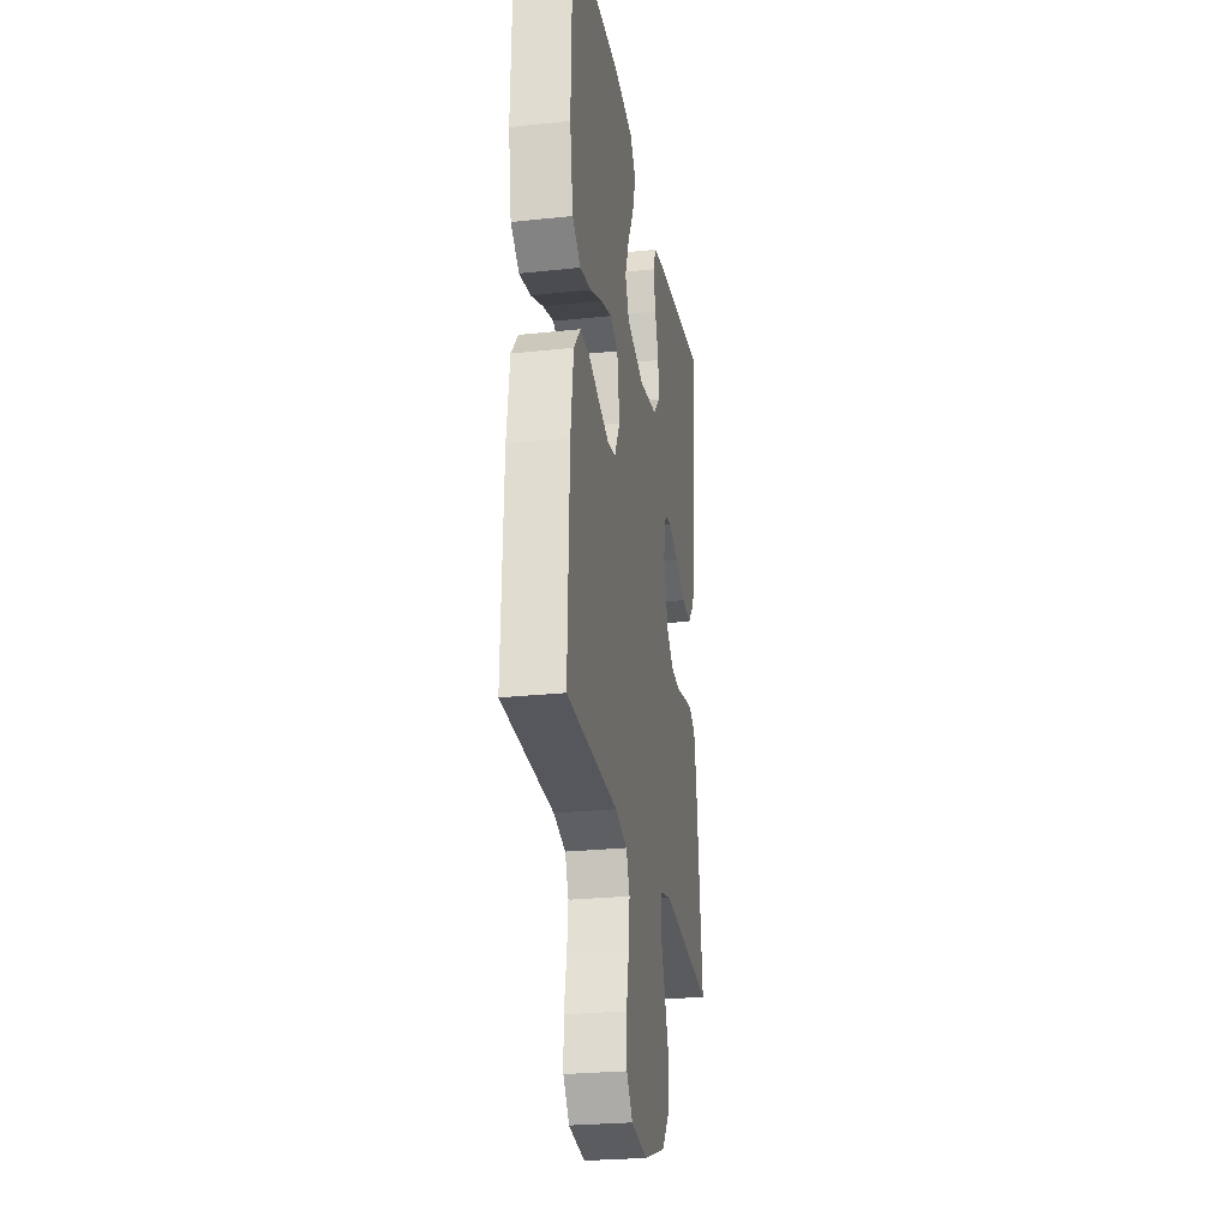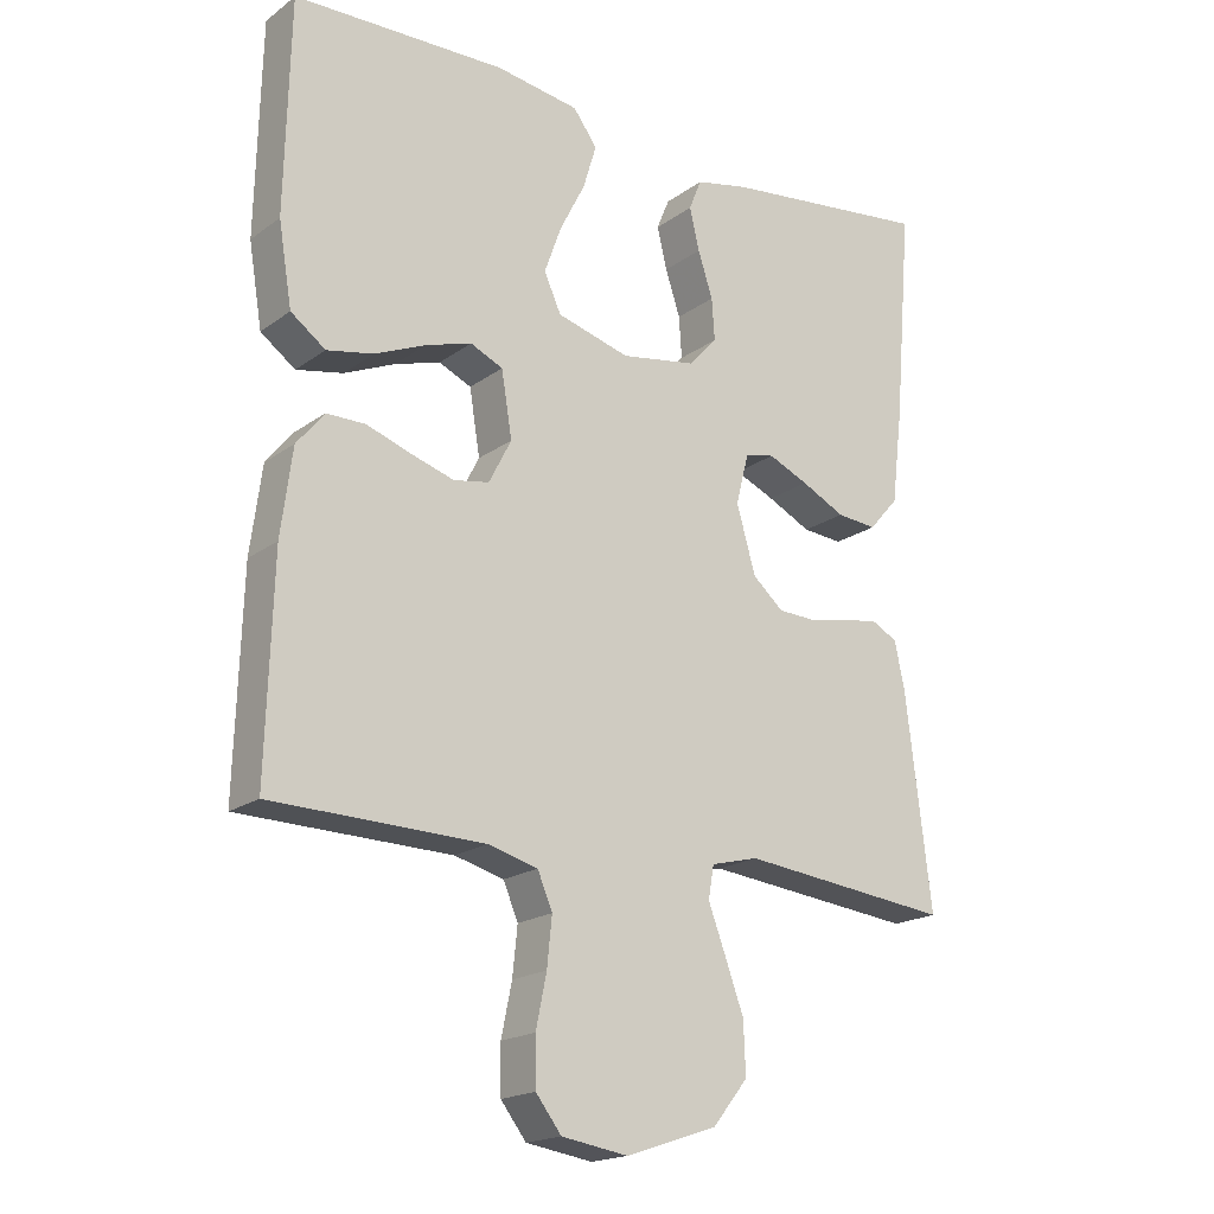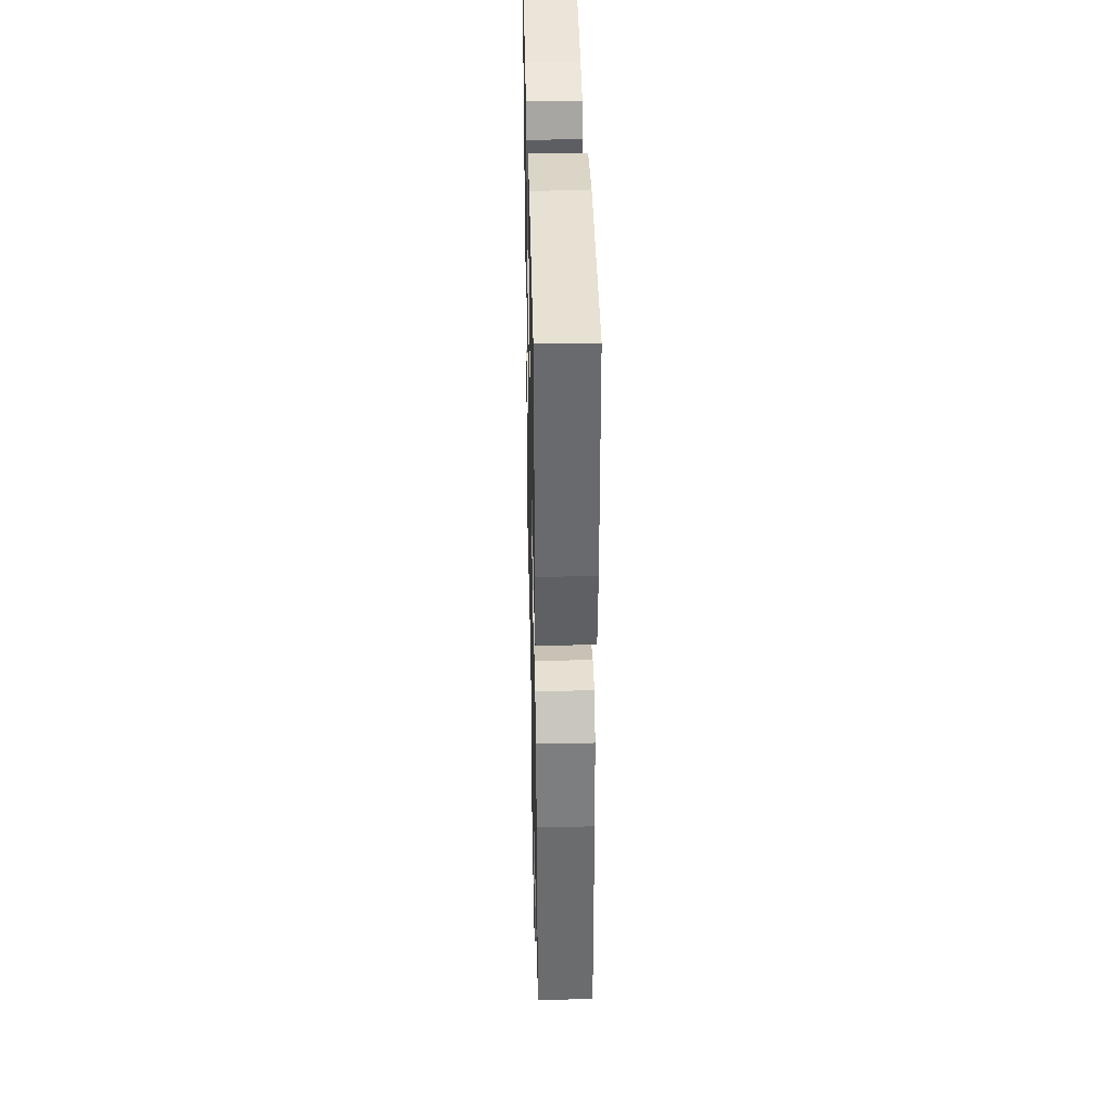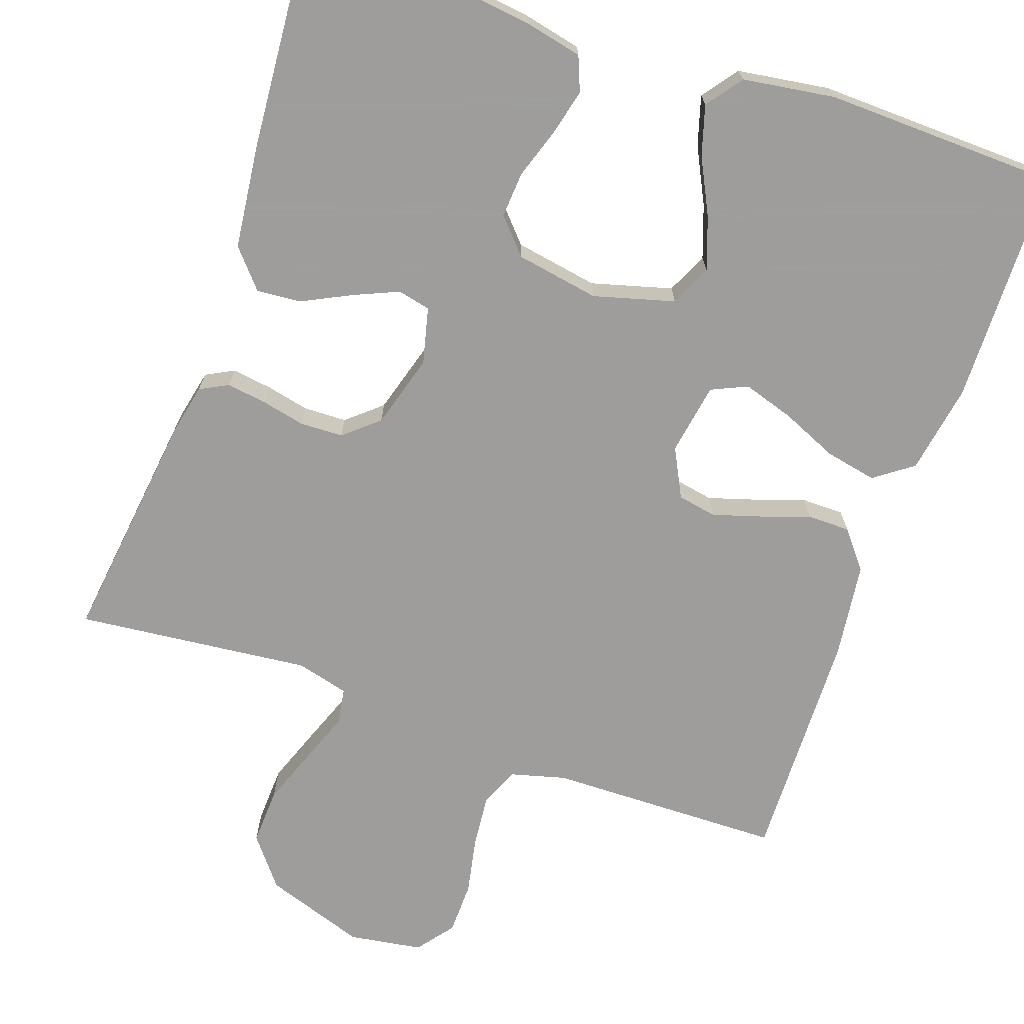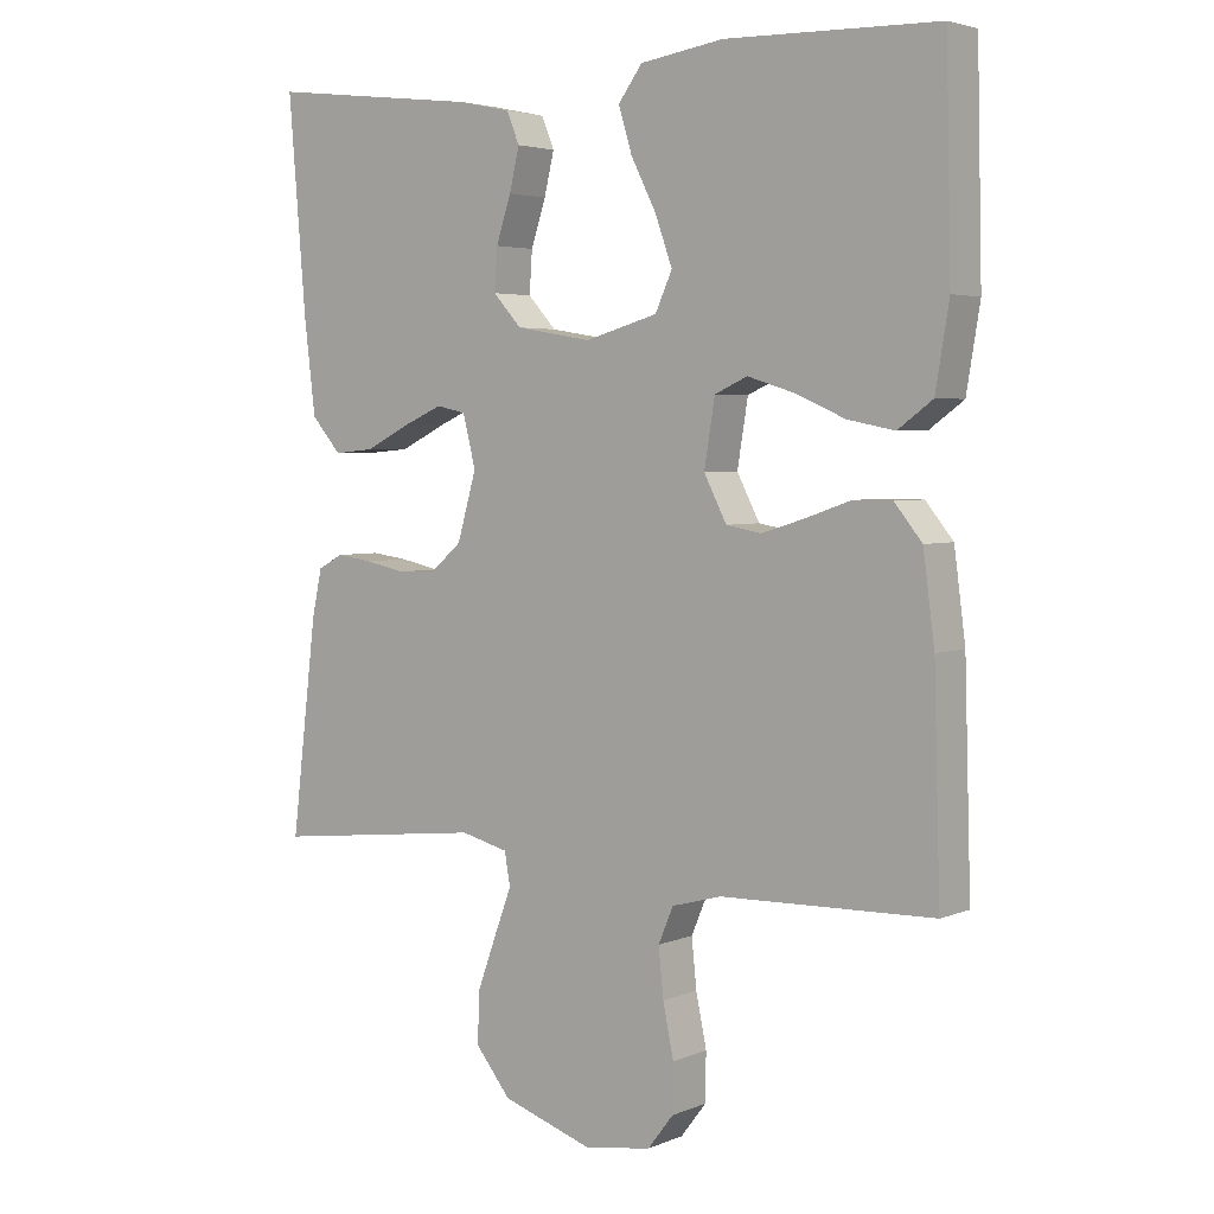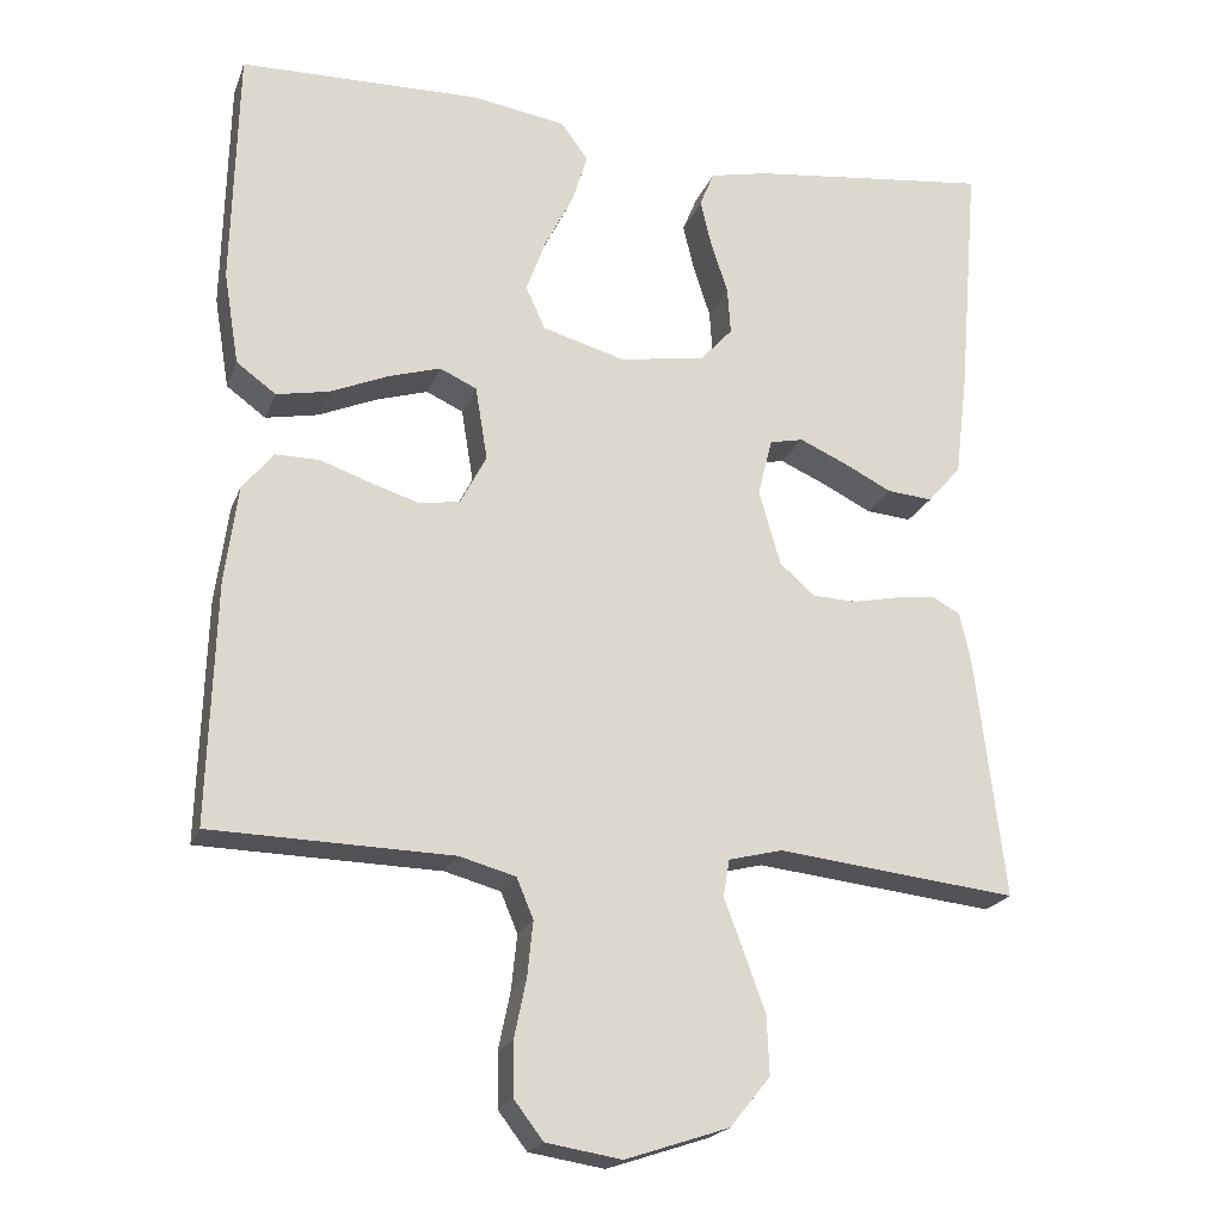
<metadata>
{"format":"obj","ext":"obj","renderer":"f3d","projection":"perspective","resolution":1024,"background":"white","views":[{"elev":-26.1,"azim":99.6,"up":"+Z"},{"elev":-18.8,"azim":143.3,"up":"+Z"},{"elev":38.3,"azim":88.7,"up":"+Z"},{"elev":-70.7,"azim":-19.5,"up":"+Y"},{"elev":3.8,"azim":37.1,"up":"+Z"},{"elev":-20.8,"azim":162.7,"up":"+Z"}]}
</metadata>
<code>
v 0.5 0.07 -0.5
v 0.2 0.07 -0.507
v 0.13 0.07 -0.526
v 0.109 0.07 -0.576
v 0.116 0.07 -0.644
v 0.131 0.07 -0.717
v 0.13 0.07 -0.784
v 0.094 0.07 -0.831
v 0 0.07 -0.846
v -0.129 0.07 -0.803
v -0.179 0.07 -0.741
v -0.176 0.07 -0.668
v -0.149 0.07 -0.594
v -0.125 0.07 -0.53
v -0.133 0.07 -0.484
v -0.2 0.07 -0.467
v -0.5 0.07 -0.5
v -0.464 0.07 -0.2
v -0.45 0.07 -0.134
v -0.414 0.07 -0.115
v -0.363 0.07 -0.122
v -0.307 0.07 -0.134
v -0.252 0.07 -0.132
v -0.208 0.07 -0.094
v -0.181 0.07 0
v -0.199 0.07 0.072
v -0.241 0.07 0.081
v -0.298 0.07 0.056
v -0.36 0.07 0.025
v -0.417 0.07 0.02
v -0.459 0.07 0.068
v -0.475 0.07 0.2
v -0.5 0.07 0.5
v -0.2 0.07 0.464
v -0.126 0.07 0.448
v -0.108 0.07 0.404
v -0.122 0.07 0.345
v -0.143 0.07 0.281
v -0.147 0.07 0.222
v -0.107 0.07 0.178
v 0 0.07 0.16
v 0.103 0.07 0.189
v 0.127 0.07 0.242
v 0.103 0.07 0.309
v 0.067 0.07 0.38
v 0.048 0.07 0.443
v 0.082 0.07 0.489
v 0.2 0.07 0.507
v 0.5 0.07 0.5
v 0.507 0.07 0.2
v 0.488 0.07 0.085
v 0.439 0.07 0.049
v 0.373 0.07 0.062
v 0.301 0.07 0.093
v 0.236 0.07 0.113
v 0.19 0.07 0.092
v 0.175 0.07 0
v 0.207 0.07 -0.062
v 0.257 0.07 -0.071
v 0.318 0.07 -0.052
v 0.381 0.07 -0.03
v 0.436 0.07 -0.03
v 0.475 0.07 -0.078
v 0.491 0.07 -0.2
v 0.5 0 -0.5
v 0.2 0 -0.507
v 0.13 0 -0.526
v 0.109 0 -0.576
v 0.116 0 -0.644
v 0.131 0 -0.717
v 0.13 0 -0.784
v 0.094 0 -0.831
v 0 0 -0.846
v -0.129 0 -0.803
v -0.179 0 -0.741
v -0.176 0 -0.668
v -0.149 0 -0.594
v -0.125 0 -0.53
v -0.133 0 -0.484
v -0.2 0 -0.467
v -0.5 0 -0.5
v -0.464 0 -0.2
v -0.45 0 -0.134
v -0.414 0 -0.115
v -0.363 0 -0.122
v -0.307 0 -0.134
v -0.252 0 -0.132
v -0.208 0 -0.094
v -0.181 0 0
v -0.199 0 0.072
v -0.241 0 0.081
v -0.298 0 0.056
v -0.36 0 0.025
v -0.417 0 0.02
v -0.459 0 0.068
v -0.475 0 0.2
v -0.5 0 0.5
v -0.2 0 0.464
v -0.126 0 0.448
v -0.108 0 0.404
v -0.122 0 0.345
v -0.143 0 0.281
v -0.147 0 0.222
v -0.107 0 0.178
v 0 0 0.16
v 0.103 0 0.189
v 0.127 0 0.242
v 0.103 0 0.309
v 0.067 0 0.38
v 0.048 0 0.443
v 0.082 0 0.489
v 0.2 0 0.507
v 0.5 0 0.5
v 0.507 0 0.2
v 0.488 0 0.085
v 0.439 0 0.049
v 0.373 0 0.062
v 0.301 0 0.093
v 0.236 0 0.113
v 0.19 0 0.092
v 0.175 0 0
v 0.207 0 -0.062
v 0.257 0 -0.071
v 0.318 0 -0.052
v 0.381 0 -0.03
v 0.436 0 -0.03
v 0.475 0 -0.078
v 0.491 0 -0.2
f 64 1 2
f 63 64 2
f 62 63 2
f 61 62 2
f 60 61 2
f 59 60 2 3
f 58 59 3 4
f 57 58 4
f 52 53 54
f 51 52 54
f 50 51 54
f 49 50 54
f 48 49 54
f 47 48 54
f 46 47 54
f 45 46 54
f 44 45 54
f 43 44 54 55
f 42 43 55 56
f 36 37 38
f 35 36 38
f 34 35 38
f 33 34 38
f 32 33 38
f 31 32 38
f 30 31 38
f 29 30 38
f 28 29 38
f 27 28 38 39
f 26 27 39 40
f 20 21 22
f 19 20 22
f 18 19 22
f 17 18 22
f 16 17 22
f 15 16 22 23
f 12 13 14
f 11 12 14
f 10 11 14
f 9 10 14
f 8 9 14
f 7 8 14
f 6 7 14
f 5 6 14
f 4 5 14 15
f 15 23 24
f 4 15 24
f 57 4 24
f 57 24 25
f 56 57 25
f 42 56 25
f 41 42 25
f 25 26 40 41
f 66 65 128
f 66 128 127
f 66 127 126
f 66 126 125
f 66 125 124
f 67 66 124 123
f 68 67 123 122
f 68 122 121
f 118 117 116
f 118 116 115
f 118 115 114
f 118 114 113
f 118 113 112
f 118 112 111
f 118 111 110
f 118 110 109
f 118 109 108
f 119 118 108 107
f 120 119 107 106
f 102 101 100
f 102 100 99
f 102 99 98
f 102 98 97
f 102 97 96
f 102 96 95
f 102 95 94
f 102 94 93
f 102 93 92
f 103 102 92 91
f 104 103 91 90
f 86 85 84
f 86 84 83
f 86 83 82
f 86 82 81
f 86 81 80
f 87 86 80 79
f 78 77 76
f 78 76 75
f 78 75 74
f 78 74 73
f 78 73 72
f 78 72 71
f 78 71 70
f 78 70 69
f 79 78 69 68
f 88 87 79
f 88 79 68
f 88 68 121
f 89 88 121
f 89 121 120
f 89 120 106
f 89 106 105
f 105 104 90 89
f 1 65 66 2
f 2 66 67 3
f 3 67 68 4
f 4 68 69 5
f 5 69 70 6
f 6 70 71 7
f 7 71 72 8
f 8 72 73 9
f 9 73 74 10
f 10 74 75 11
f 11 75 76 12
f 12 76 77 13
f 13 77 78 14
f 14 78 79 15
f 15 79 80 16
f 16 80 81 17
f 17 81 82 18
f 18 82 83 19
f 19 83 84 20
f 20 84 85 21
f 21 85 86 22
f 22 86 87 23
f 23 87 88 24
f 24 88 89 25
f 25 89 90 26
f 26 90 91 27
f 27 91 92 28
f 28 92 93 29
f 29 93 94 30
f 30 94 95 31
f 31 95 96 32
f 32 96 97 33
f 33 97 98 34
f 34 98 99 35
f 35 99 100 36
f 36 100 101 37
f 37 101 102 38
f 38 102 103 39
f 39 103 104 40
f 40 104 105 41
f 41 105 106 42
f 42 106 107 43
f 43 107 108 44
f 44 108 109 45
f 45 109 110 46
f 46 110 111 47
f 47 111 112 48
f 48 112 113 49
f 49 113 114 50
f 50 114 115 51
f 51 115 116 52
f 52 116 117 53
f 53 117 118 54
f 54 118 119 55
f 55 119 120 56
f 56 120 121 57
f 57 121 122 58
f 58 122 123 59
f 59 123 124 60
f 60 124 125 61
f 61 125 126 62
f 62 126 127 63
f 63 127 128 64
f 64 128 65 1

</code>
